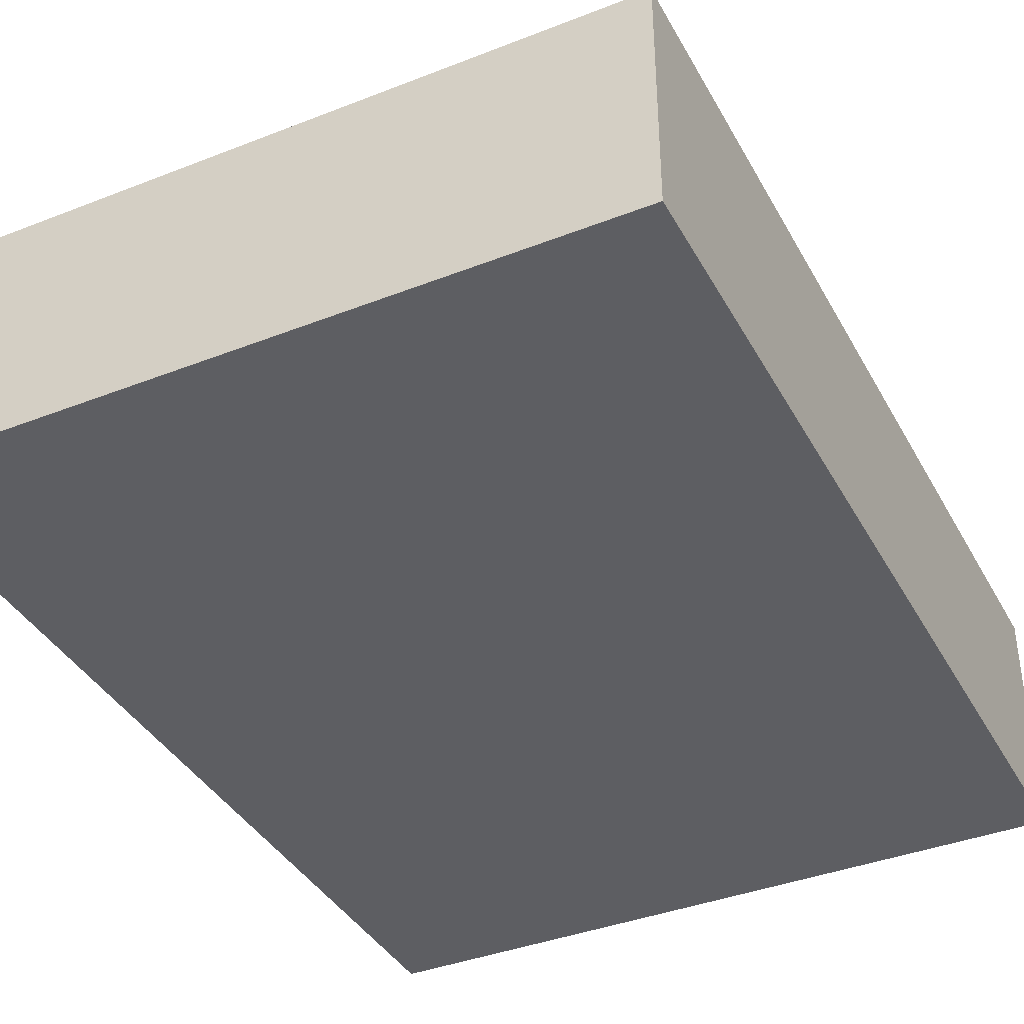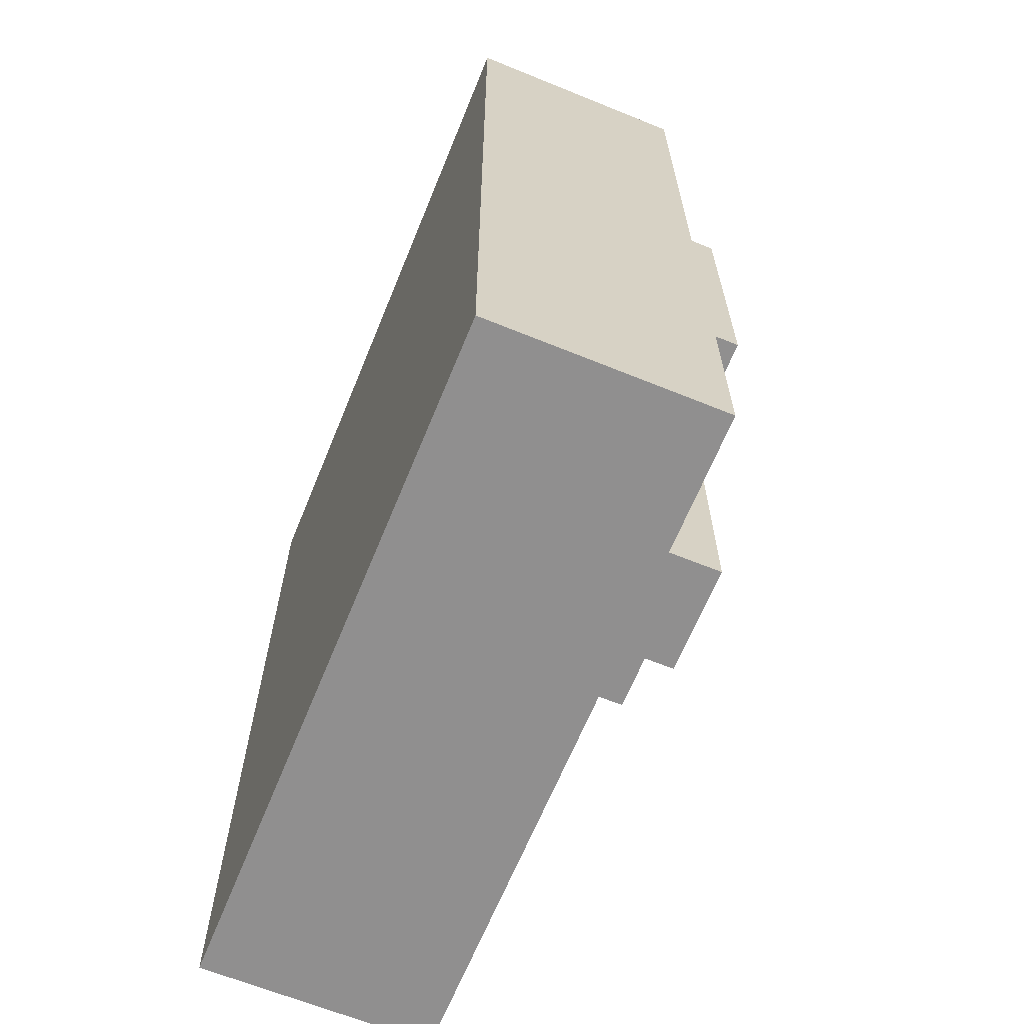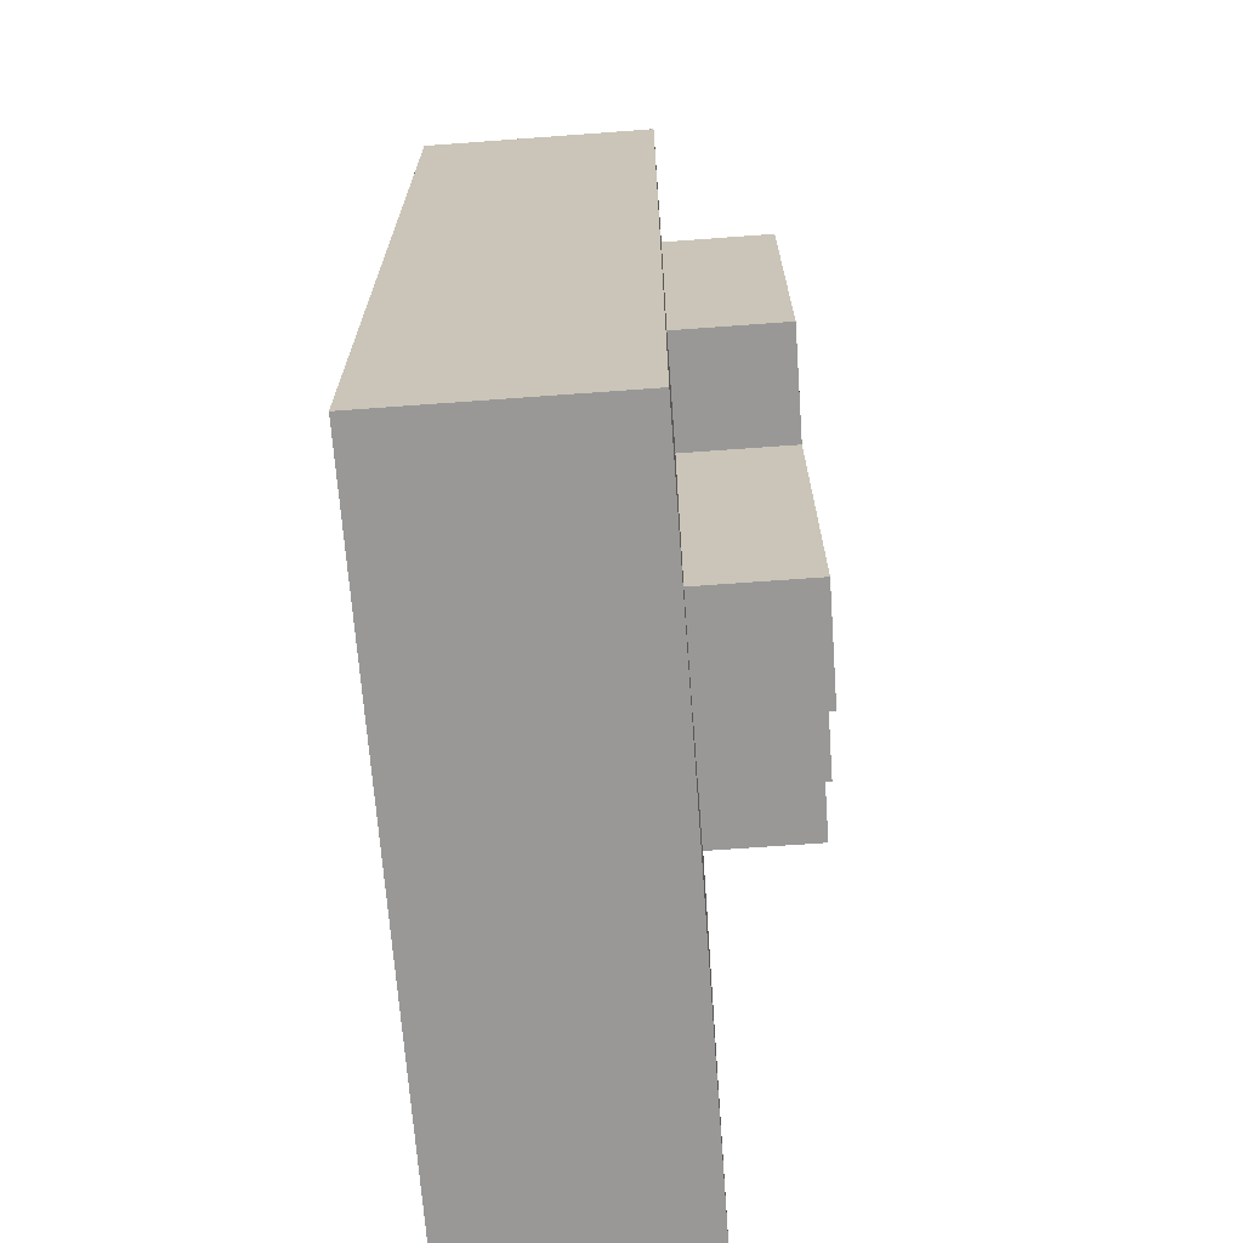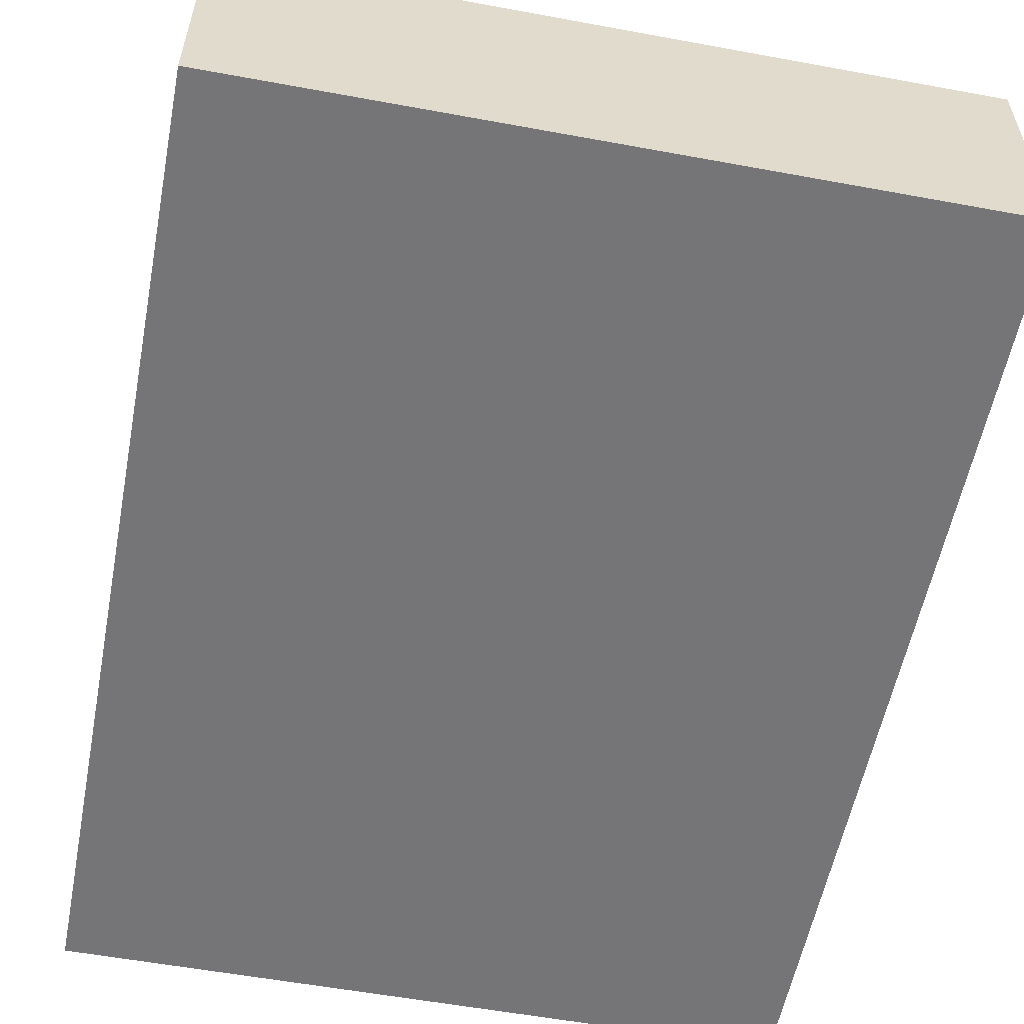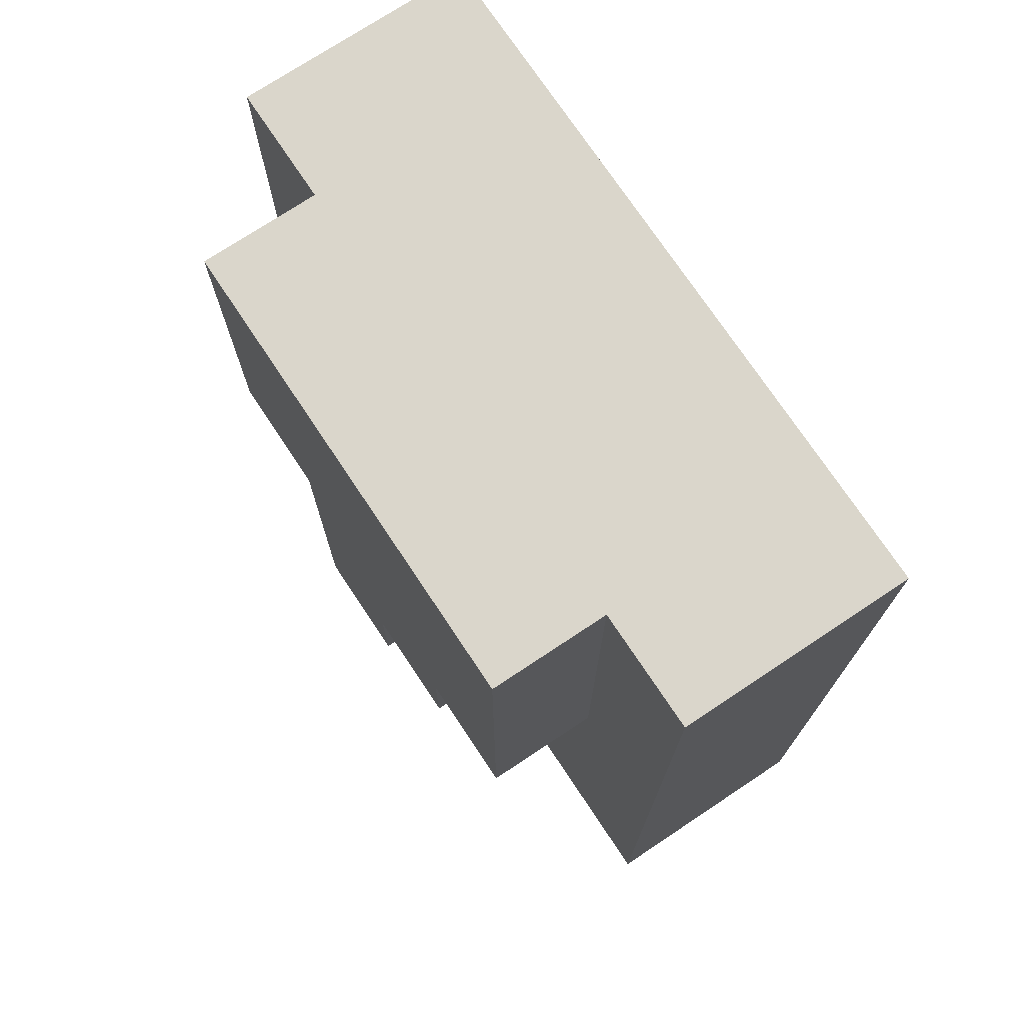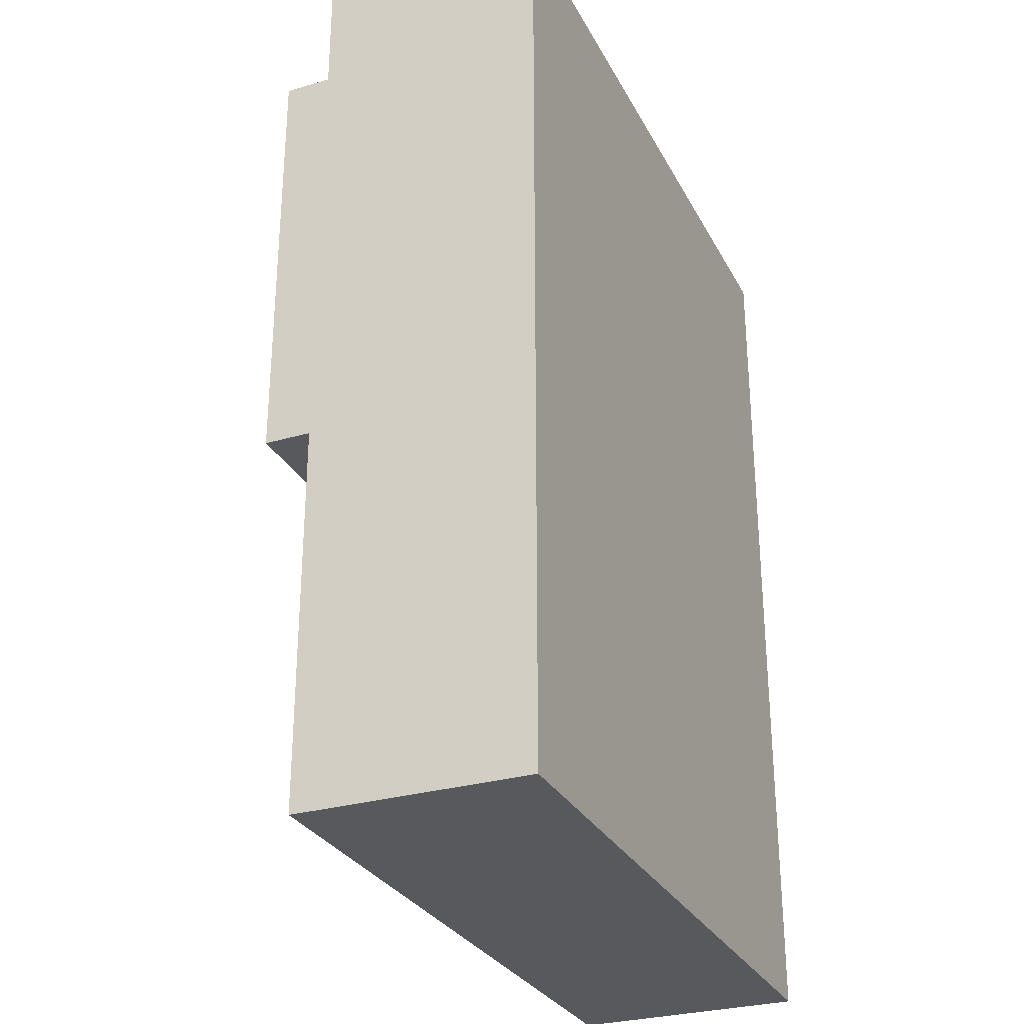
<metadata>
{"format":"obj","ext":"obj","renderer":"f3d","projection":"perspective","resolution":1024,"background":"white","views":[{"elev":-38.8,"azim":26.2,"up":"+Z"},{"elev":-65.4,"azim":-112.2,"up":"+Y"},{"elev":-68.7,"azim":-85.8,"up":"+Y"},{"elev":-56.6,"azim":-10.9,"up":"+Z"},{"elev":73.8,"azim":56.4,"up":"+Y"},{"elev":-29.3,"azim":113.4,"up":"+Y"}]}
</metadata>
<code>
o
v -0.8 1.4 -0.1
v -0.8 1.4 -0.3
v -0.8 1.6 -0.1
v -0.8 1.6 -0.3
v -0.8 2.2 -0.1
v -0.8 2.2 -0.3
v -0.7 1.9 0
v -0.7 1.9 -0.1
v -0.7 2.2 0
v -0.7 2.2 -0.1
v -0.6 1.6 0
v -0.6 1.6 -0.1
v -0.6 1.7 0
v -0.6 1.7 -0.1
v -0.6 1.9 0
v -0.6 1.9 -0.1
v -0.5 1.6 0
v -0.5 1.6 -0.1
v -0.5 1.7 0
v -0.5 1.7 -0.1
v -0.4 1.7 0
v -0.4 1.7 -0.1
v -0.4 1.8 0
v -0.4 1.8 -0.1
v -0.3 1.8 0
v -0.3 1.8 -0.1
v -0.3 2.1 0
v -0.3 2.1 -0.1
v -0.3 2.2 0
v -0.3 2.2 -0.1
v -0.2 1.4 -0.1
v -0.2 1.4 -0.3
v -0.2 1.6 -0.1
v -0.2 1.6 -0.3
v -0.2 2.2 -0.1
v -0.2 2.2 -0.3
v -0.7 1.9 0
v -0.7 2.2 0
v -0.6 1.6 0
v -0.6 1.7 0
v -0.6 1.9 0
v -0.6 2 0
v -0.5 1.6 0
v -0.5 1.7 0
v -0.5 2 0
v -0.4 1.7 0
v -0.4 1.8 0
v -0.4 2.1 0
v -0.4 2.2 0
v -0.3 1.8 0
v -0.3 2.1 0
v -0.3 2.2 0
v -0.8 1.4 -0.1
v -0.8 1.6 -0.1
v -0.8 2.2 -0.1
v -0.7 1.6 -0.1
v -0.7 1.9 -0.1
v -0.7 2.2 -0.1
v -0.6 1.6 -0.1
v -0.6 1.7 -0.1
v -0.6 1.9 -0.1
v -0.5 1.6 -0.1
v -0.5 1.7 -0.1
v -0.4 1.6 -0.1
v -0.4 1.7 -0.1
v -0.4 1.8 -0.1
v -0.3 1.6 -0.1
v -0.3 1.8 -0.1
v -0.3 2.1 -0.1
v -0.3 2.2 -0.1
v -0.2 1.4 -0.1
v -0.2 1.6 -0.1
v -0.2 2.2 -0.1
v -0.8 1.4 -0.3
v -0.8 1.6 -0.3
v -0.8 2.2 -0.3
v -0.7 1.6 -0.3
v -0.7 2.2 -0.3
v -0.6 1.6 -0.3
v -0.6 2.2 -0.3
v -0.4 1.6 -0.3
v -0.4 2.2 -0.3
v -0.3 1.6 -0.3
v -0.3 2.2 -0.3
v -0.2 1.4 -0.3
v -0.2 1.6 -0.3
v -0.2 2.2 -0.3
v -0.8 1.4 -0.1
v -0.2 1.4 -0.1
v -0.8 1.4 -0.3
v -0.2 1.4 -0.3
v -0.6 1.6 0
v -0.5 1.6 0
v -0.6 1.6 -0.1
v -0.5 1.6 -0.1
v -0.5 1.7 0
v -0.4 1.7 0
v -0.5 1.7 -0.1
v -0.4 1.7 -0.1
v -0.4 1.8 0
v -0.3 1.8 0
v -0.4 1.8 -0.1
v -0.3 1.8 -0.1
v -0.7 1.9 0
v -0.6 1.9 0
v -0.7 1.9 -0.1
v -0.6 1.9 -0.1
v -0.7 2.2 0
v -0.4 2.2 0
v -0.3 2.2 0
v -0.8 2.2 -0.1
v -0.7 2.2 -0.1
v -0.4 2.2 -0.1
v -0.3 2.2 -0.1
v -0.2 2.2 -0.1
v -0.7 2.2 -0.2
v -0.6 2.2 -0.2
v -0.4 2.2 -0.2
v -0.3 2.2 -0.2
v -0.8 2.2 -0.3
v -0.7 2.2 -0.3
v -0.6 2.2 -0.3
v -0.4 2.2 -0.3
v -0.3 2.2 -0.3
v -0.2 2.2 -0.3
f 3 2 1
f 4 2 3
f 5 4 3
f 6 4 5
f 9 8 7
f 10 8 9
f 13 12 11
f 14 12 13
f 15 14 13
f 16 14 15
f 17 18 19
f 19 18 20
f 21 22 23
f 23 22 24
f 25 26 27
f 27 26 28
f 27 28 29
f 29 28 30
f 31 32 33
f 33 32 34
f 33 34 35
f 35 34 36
f 41 38 37
f 42 38 41
f 43 40 39
f 44 41 40
f 44 40 43
f 44 42 41
f 45 38 42
f 45 42 44
f 46 45 44
f 47 45 46
f 48 38 45
f 48 45 47
f 49 38 48
f 50 48 47
f 51 49 48
f 51 48 50
f 52 49 51
f 56 54 53
f 56 55 54
f 57 55 56
f 58 55 57
f 59 56 53
f 59 57 56
f 60 57 59
f 61 57 60
f 62 59 53
f 64 62 53
f 64 63 62
f 65 63 64
f 67 64 53
f 67 66 65
f 67 65 64
f 68 66 67
f 71 67 53
f 72 68 67
f 72 67 71
f 72 70 69
f 72 69 68
f 73 70 72
f 74 75 77
f 75 76 77
f 77 76 78
f 74 77 79
f 77 78 79
f 79 78 80
f 74 79 81
f 79 80 81
f 81 80 82
f 74 81 83
f 81 82 83
f 83 82 84
f 74 83 85
f 83 84 86
f 85 83 86
f 86 84 87
f 90 89 88
f 91 89 90
f 94 93 92
f 95 93 94
f 98 97 96
f 99 97 98
f 102 101 100
f 103 101 102
f 106 105 104
f 107 105 106
f 108 109 112
f 109 110 113
f 112 109 113
f 113 110 114
f 111 112 116
f 112 113 116
f 113 114 116
f 116 114 117
f 117 114 118
f 114 115 119
f 118 114 119
f 111 116 120
f 116 117 121
f 120 116 121
f 117 118 122
f 121 117 122
f 118 119 123
f 122 118 123
f 119 115 124
f 123 119 124
f 124 115 125

</code>
